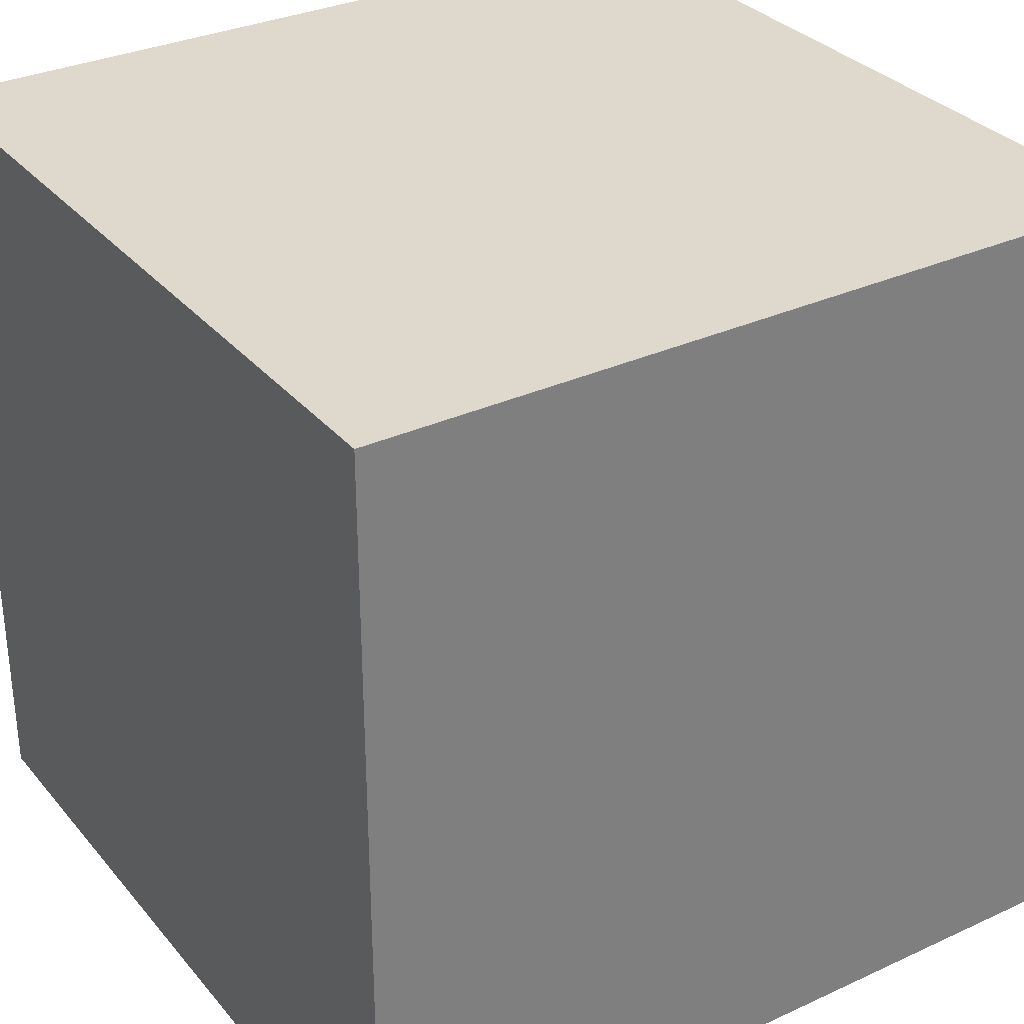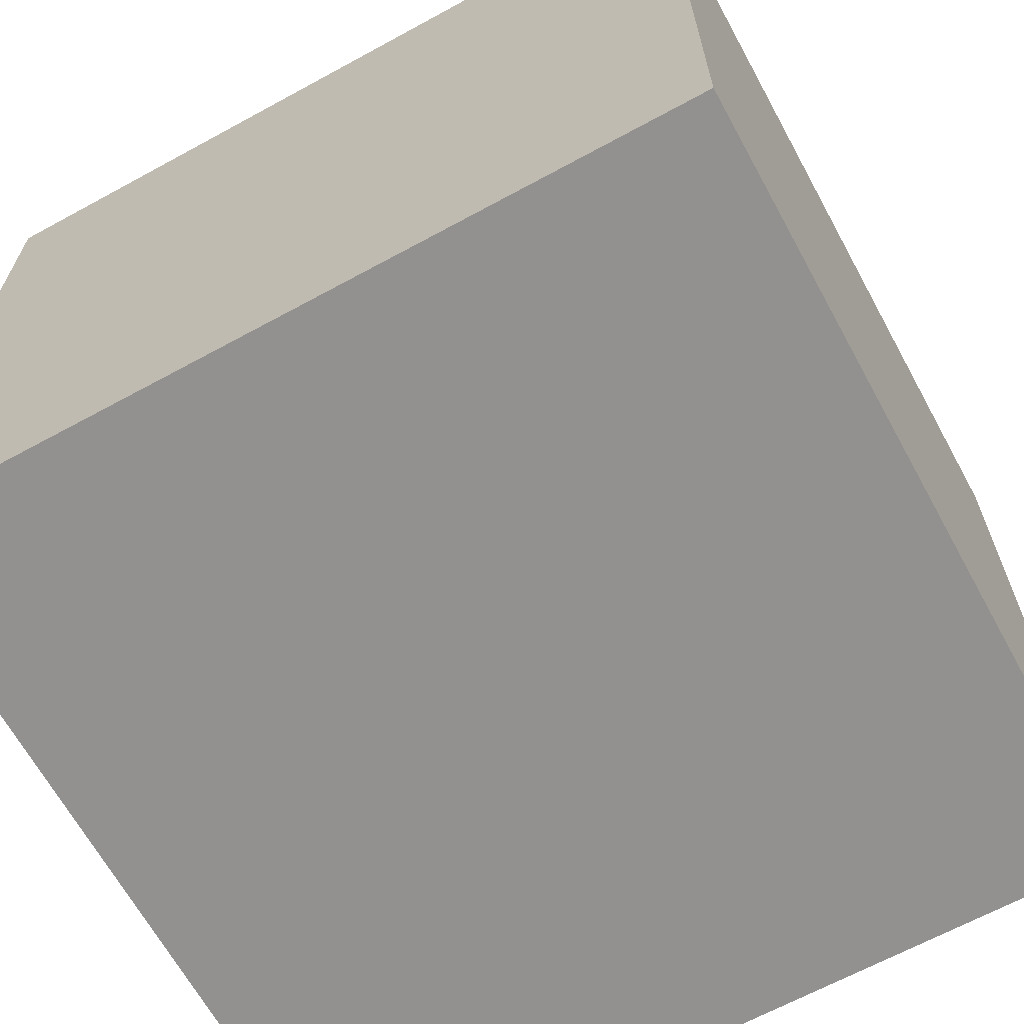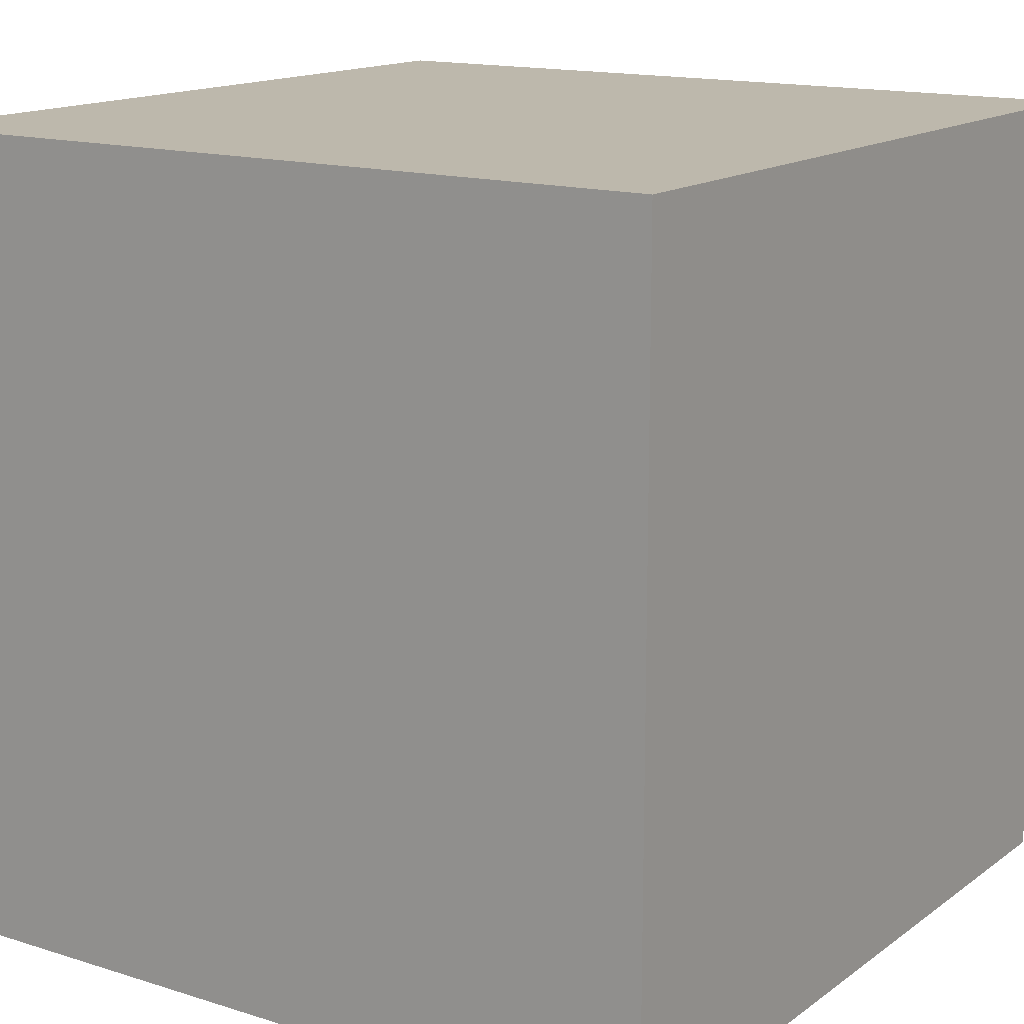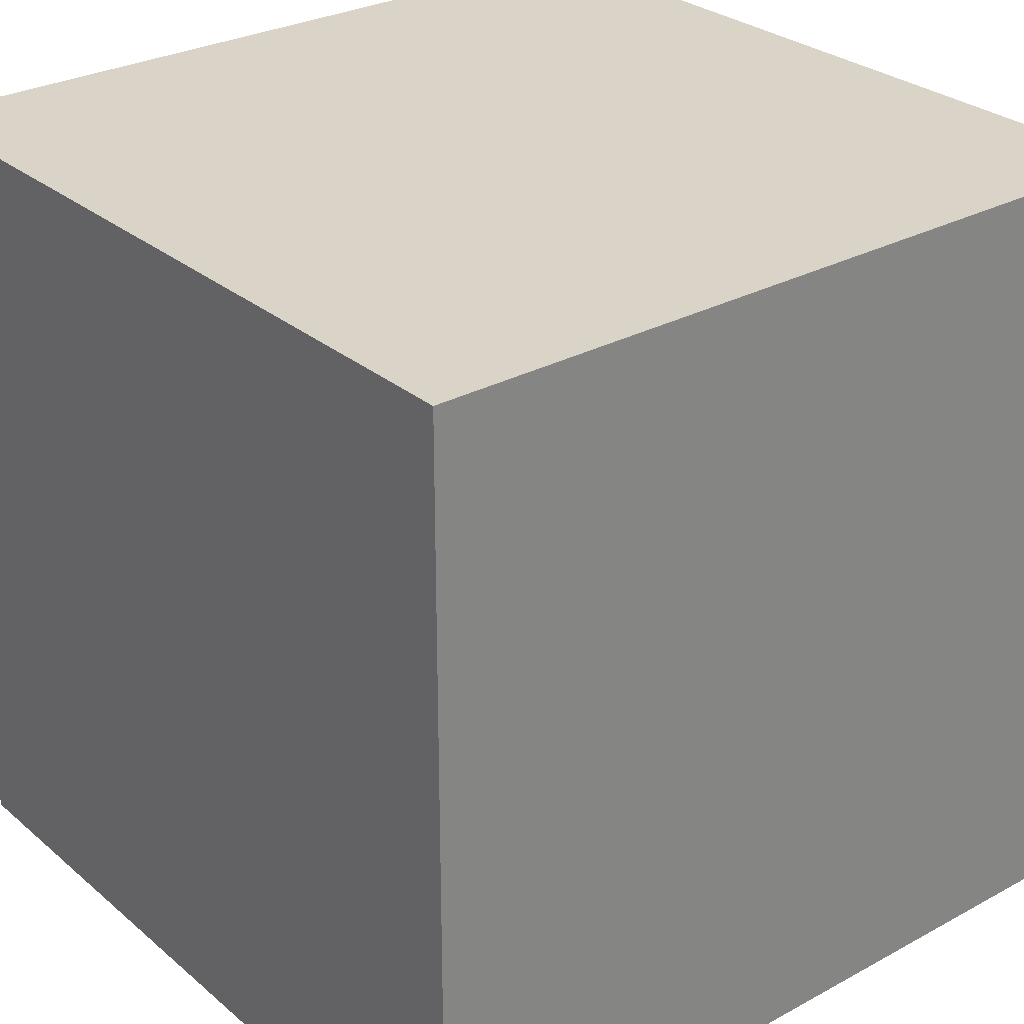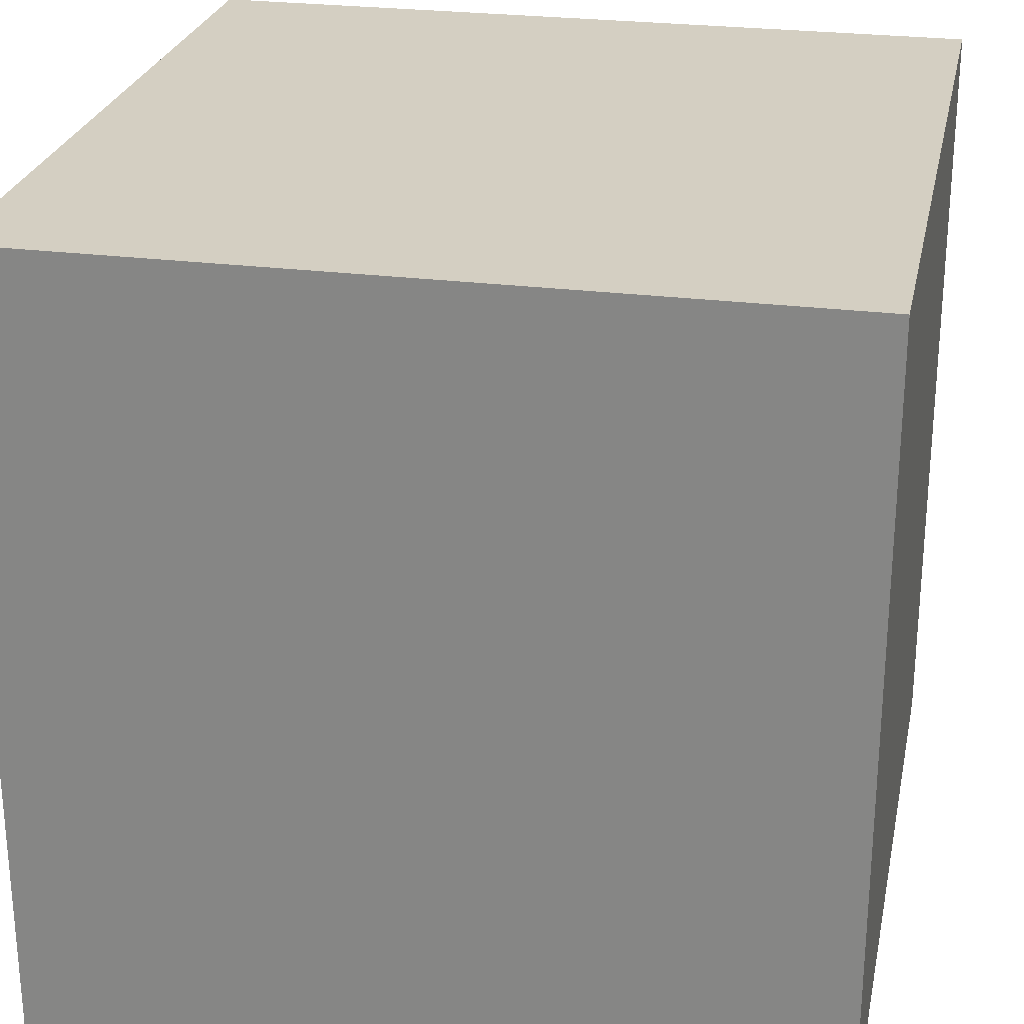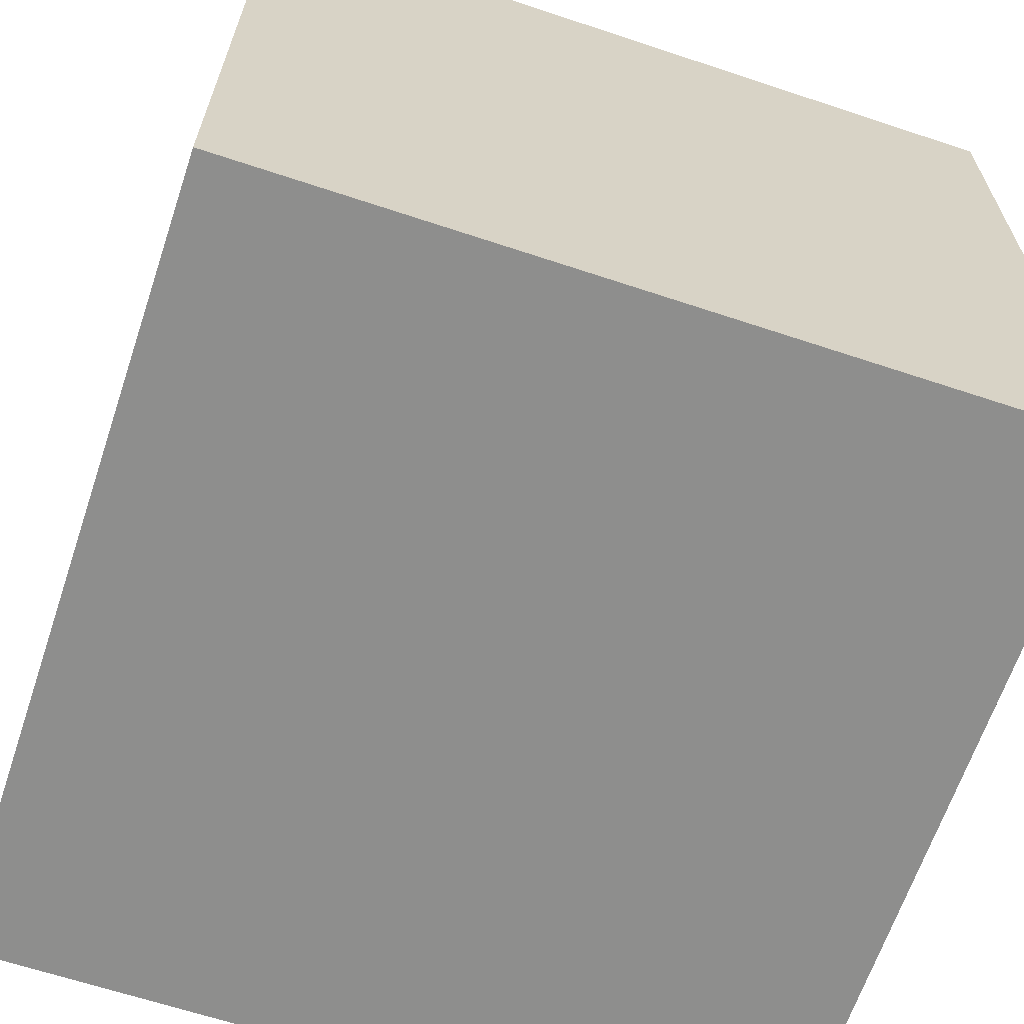
<metadata>
{"format":"obj","ext":"obj","renderer":"f3d","projection":"perspective","resolution":1024,"background":"white","views":[{"elev":31.9,"azim":-32.9,"up":"+Z"},{"elev":-66.1,"azim":118.7,"up":"+Y"},{"elev":14.9,"azim":124.0,"up":"+Z"},{"elev":28.8,"azim":-129.0,"up":"+Y"},{"elev":25.8,"azim":-168.4,"up":"+Y"},{"elev":-64.9,"azim":161.5,"up":"+Z"}]}
</metadata>
<code>
v  0 0 0
v  0 0.09 0
v  0.09 0 0
v  0 0 0.09
v  0.09 0 0.09
v  0 0.09 0.09
v  0.09 0.09 0
v  0.09 0.09 0.09
g Cube
f 1 2 3
f 4 5 6
f 1 4 2
f 2 6 7
f 7 8 3
f 4 1 5
f 2 7 3
f 5 8 6
f 4 6 2
f 6 8 7
f 8 5 3
f 1 3 5

</code>
